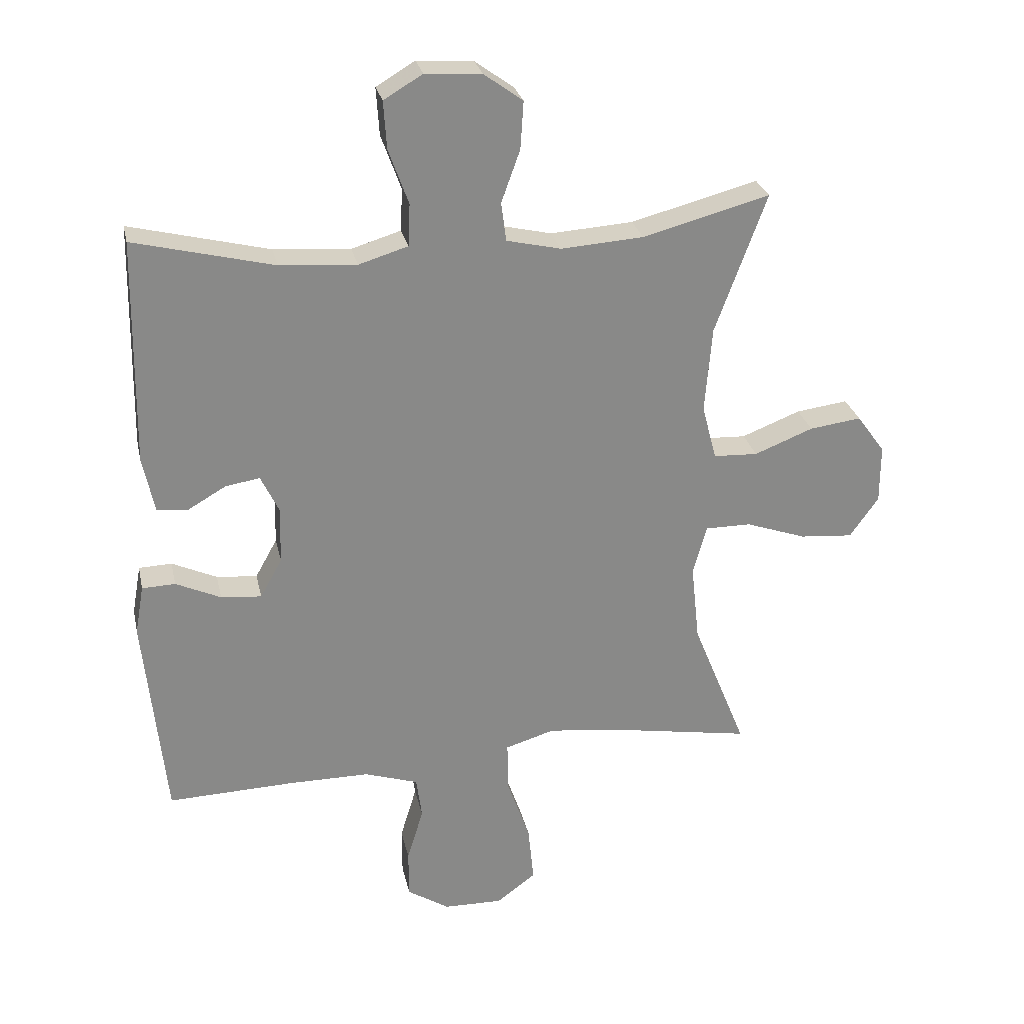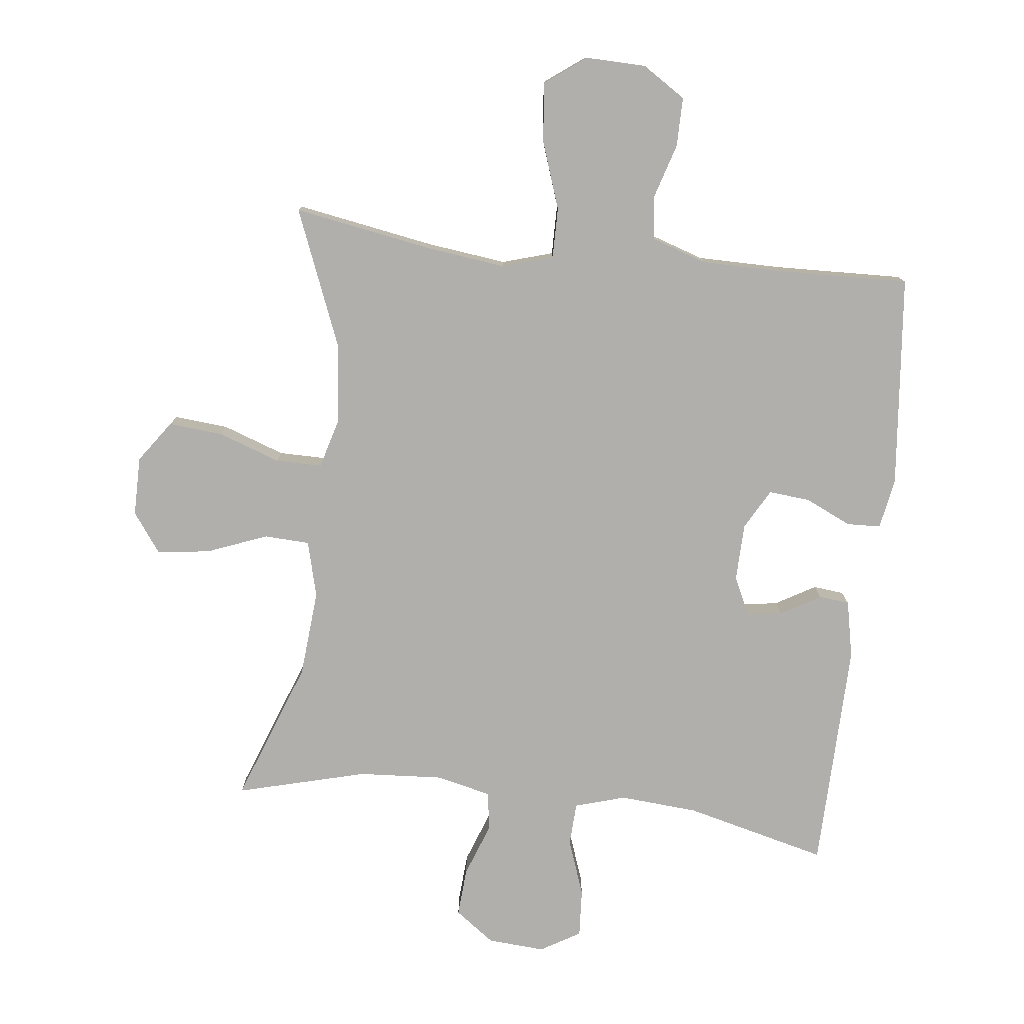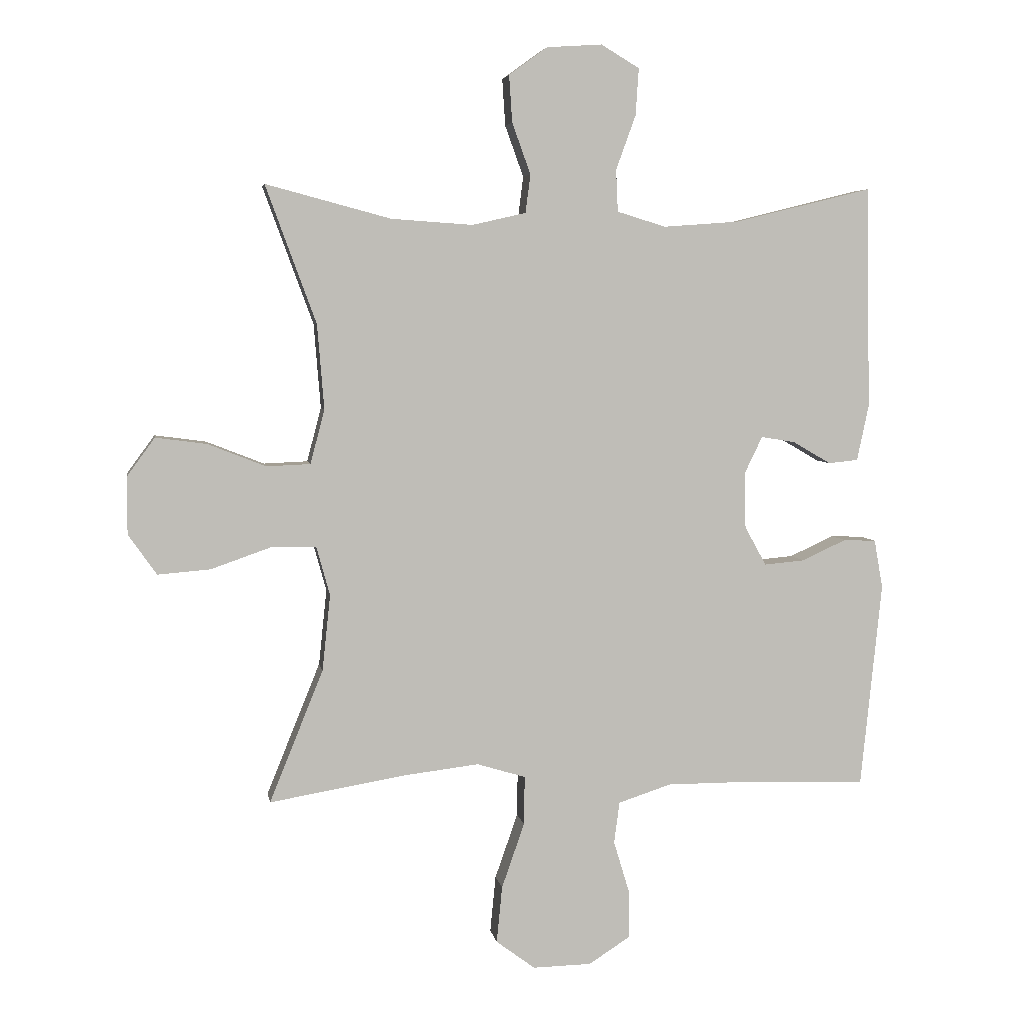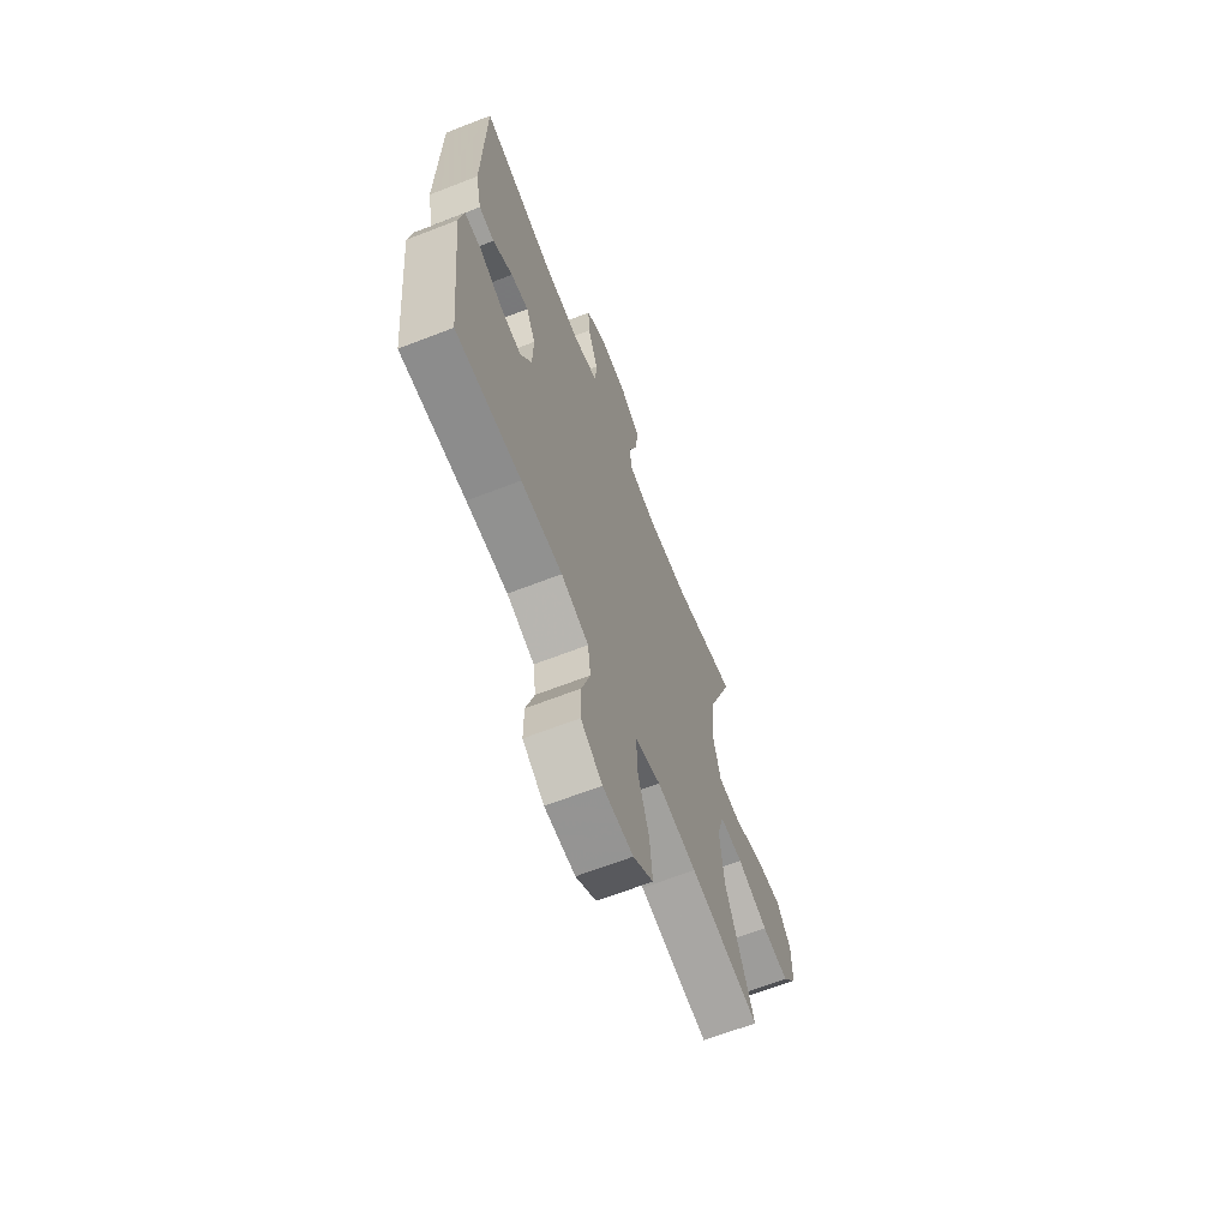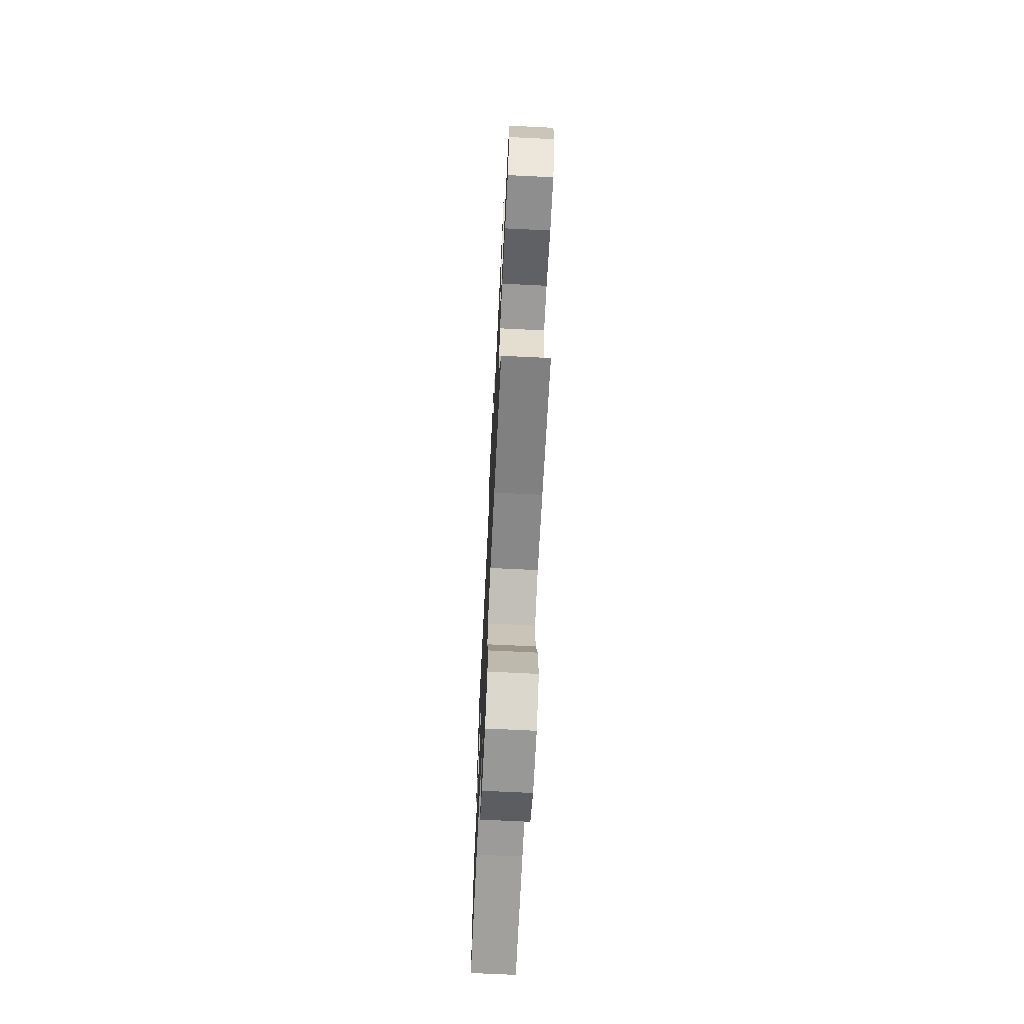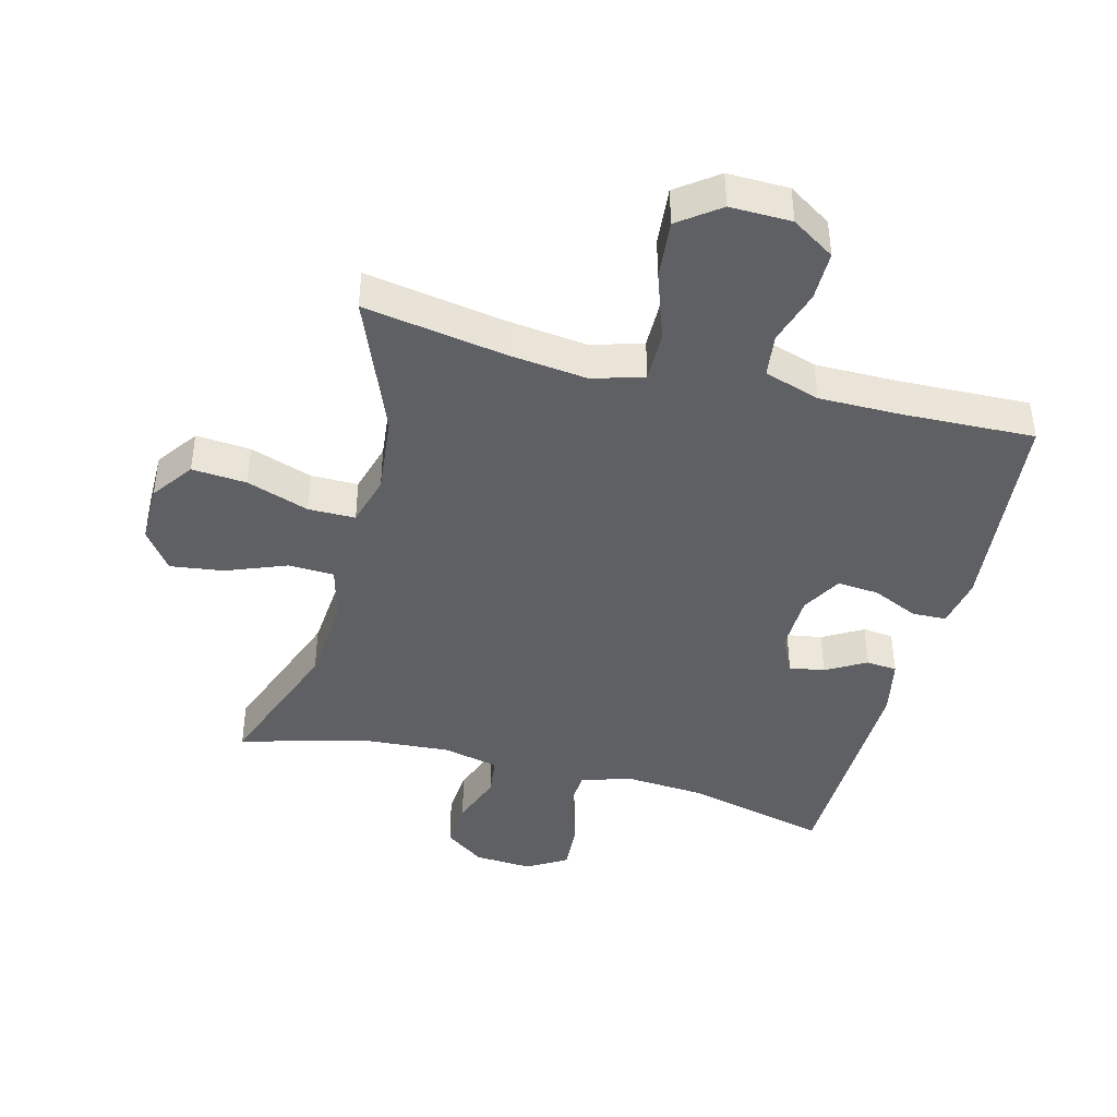
<metadata>
{"format":"obj","ext":"obj","renderer":"f3d","projection":"perspective","resolution":1024,"background":"white","views":[{"elev":27.2,"azim":-12.0,"up":"+Z"},{"elev":-78.1,"azim":173.3,"up":"+Y"},{"elev":5.0,"azim":170.6,"up":"+Z"},{"elev":-66.0,"azim":-68.7,"up":"+Z"},{"elev":-69.7,"azim":87.2,"up":"+Z"},{"elev":-42.3,"azim":165.4,"up":"+Y"}]}
</metadata>
<code>
v 0.5 0.07 -0.5
v 0.282 0.07 -0.463
v 0.158 0.07 -0.448
v 0.079 0.07 -0.472
v 0.08 0.07 -0.551
v 0.117 0.07 -0.657
v 0.126 0.07 -0.749
v 0.063 0.07 -0.796
v -0.032 0.07 -0.794
v -0.099 0.07 -0.751
v -0.099 0.07 -0.674
v -0.073 0.07 -0.588
v -0.082 0.07 -0.521
v -0.168 0.07 -0.493
v -0.296 0.07 -0.493
v -0.5 0.07 -0.5
v -0.534 0.07 -0.167
v -0.52 0.07 -0.088
v -0.467 0.07 -0.086
v -0.395 0.07 -0.119
v -0.33 0.07 -0.125
v -0.295 0.07 -0.062
v -0.293 0.07 0.029
v -0.322 0.07 0.089
v -0.377 0.07 0.08
v -0.439 0.07 0.044
v -0.487 0.07 0.049
v -0.506 0.07 0.139
v -0.5 0.07 0.5
v -0.277 0.07 0.445
v -0.154 0.07 0.436
v -0.075 0.07 0.46
v -0.072 0.07 0.528
v -0.104 0.07 0.616
v -0.109 0.07 0.692
v -0.047 0.07 0.729
v 0.043 0.07 0.723
v 0.105 0.07 0.678
v 0.1 0.07 0.602
v 0.07 0.07 0.519
v 0.078 0.07 0.457
v 0.165 0.07 0.437
v 0.297 0.07 0.446
v 0.5 0.07 0.5
v 0.418 0.07 0.277
v 0.407 0.07 0.14
v 0.43 0.07 0.052
v 0.501 0.07 0.049
v 0.595 0.07 0.086
v 0.678 0.07 0.097
v 0.723 0.07 0.035
v 0.723 0.07 -0.058
v 0.677 0.07 -0.123
v 0.592 0.07 -0.116
v 0.495 0.07 -0.082
v 0.422 0.07 -0.082
v 0.4 0.07 -0.162
v 0.413 0.07 -0.285
v 0.5 0 -0.5
v 0.282 0 -0.463
v 0.158 0 -0.448
v 0.079 0 -0.472
v 0.08 0 -0.551
v 0.117 0 -0.657
v 0.126 0 -0.749
v 0.063 0 -0.796
v -0.032 0 -0.794
v -0.099 0 -0.751
v -0.099 0 -0.674
v -0.073 0 -0.588
v -0.082 0 -0.521
v -0.168 0 -0.493
v -0.296 0 -0.493
v -0.5 0 -0.5
v -0.534 0 -0.167
v -0.52 0 -0.088
v -0.467 0 -0.086
v -0.395 0 -0.119
v -0.33 0 -0.125
v -0.295 0 -0.062
v -0.293 0 0.029
v -0.322 0 0.089
v -0.377 0 0.08
v -0.439 0 0.044
v -0.487 0 0.049
v -0.506 0 0.139
v -0.5 0 0.5
v -0.277 0 0.445
v -0.154 0 0.436
v -0.075 0 0.46
v -0.072 0 0.528
v -0.104 0 0.616
v -0.109 0 0.692
v -0.047 0 0.729
v 0.043 0 0.723
v 0.105 0 0.678
v 0.1 0 0.602
v 0.07 0 0.519
v 0.078 0 0.457
v 0.165 0 0.437
v 0.297 0 0.446
v 0.5 0 0.5
v 0.418 0 0.277
v 0.407 0 0.14
v 0.43 0 0.052
v 0.501 0 0.049
v 0.595 0 0.086
v 0.678 0 0.097
v 0.723 0 0.035
v 0.723 0 -0.058
v 0.677 0 -0.123
v 0.592 0 -0.116
v 0.495 0 -0.082
v 0.422 0 -0.082
v 0.4 0 -0.162
v 0.413 0 -0.285
f 53 54 55
f 52 53 55
f 51 52 55
f 50 51 55
f 49 50 55
f 48 49 55
f 47 48 55 56
f 46 47 56 57
f 43 44 45
f 42 43 45 46
f 41 42 46 57
f 38 39 40
f 37 38 40
f 36 37 40
f 35 36 40
f 34 35 40
f 33 34 40
f 32 33 40 41
f 41 57 58
f 32 41 58
f 31 32 58
f 28 29 30
f 27 28 30
f 26 27 30
f 25 26 30
f 24 25 30 31
f 18 19 20
f 17 18 20
f 16 17 20
f 15 16 20
f 14 15 20 21
f 13 14 21 22
f 10 11 12
f 9 10 12
f 8 9 12
f 7 8 12
f 6 7 12
f 5 6 12
f 4 5 12 13
f 58 1 2
f 31 58 2
f 24 31 2
f 23 24 2
f 4 13 22 23
f 23 2 3
f 3 4 23
f 113 112 111
f 113 111 110
f 113 110 109
f 113 109 108
f 113 108 107
f 113 107 106
f 114 113 106 105
f 115 114 105 104
f 103 102 101
f 104 103 101 100
f 115 104 100 99
f 98 97 96
f 98 96 95
f 98 95 94
f 98 94 93
f 98 93 92
f 98 92 91
f 99 98 91 90
f 116 115 99
f 116 99 90
f 116 90 89
f 88 87 86
f 88 86 85
f 88 85 84
f 88 84 83
f 89 88 83 82
f 78 77 76
f 78 76 75
f 78 75 74
f 78 74 73
f 79 78 73 72
f 80 79 72 71
f 70 69 68
f 70 68 67
f 70 67 66
f 70 66 65
f 70 65 64
f 70 64 63
f 71 70 63 62
f 60 59 116
f 60 116 89
f 60 89 82
f 60 82 81
f 81 80 71 62
f 61 60 81
f 81 62 61
f 1 59 60 2
f 2 60 61 3
f 3 61 62 4
f 4 62 63 5
f 5 63 64 6
f 6 64 65 7
f 7 65 66 8
f 8 66 67 9
f 9 67 68 10
f 10 68 69 11
f 11 69 70 12
f 12 70 71 13
f 13 71 72 14
f 14 72 73 15
f 15 73 74 16
f 16 74 75 17
f 17 75 76 18
f 18 76 77 19
f 19 77 78 20
f 20 78 79 21
f 21 79 80 22
f 22 80 81 23
f 23 81 82 24
f 24 82 83 25
f 25 83 84 26
f 26 84 85 27
f 27 85 86 28
f 28 86 87 29
f 29 87 88 30
f 30 88 89 31
f 31 89 90 32
f 32 90 91 33
f 33 91 92 34
f 34 92 93 35
f 35 93 94 36
f 36 94 95 37
f 37 95 96 38
f 38 96 97 39
f 39 97 98 40
f 40 98 99 41
f 41 99 100 42
f 42 100 101 43
f 43 101 102 44
f 44 102 103 45
f 45 103 104 46
f 46 104 105 47
f 47 105 106 48
f 48 106 107 49
f 49 107 108 50
f 50 108 109 51
f 51 109 110 52
f 52 110 111 53
f 53 111 112 54
f 54 112 113 55
f 55 113 114 56
f 56 114 115 57
f 57 115 116 58
f 58 116 59 1

</code>
